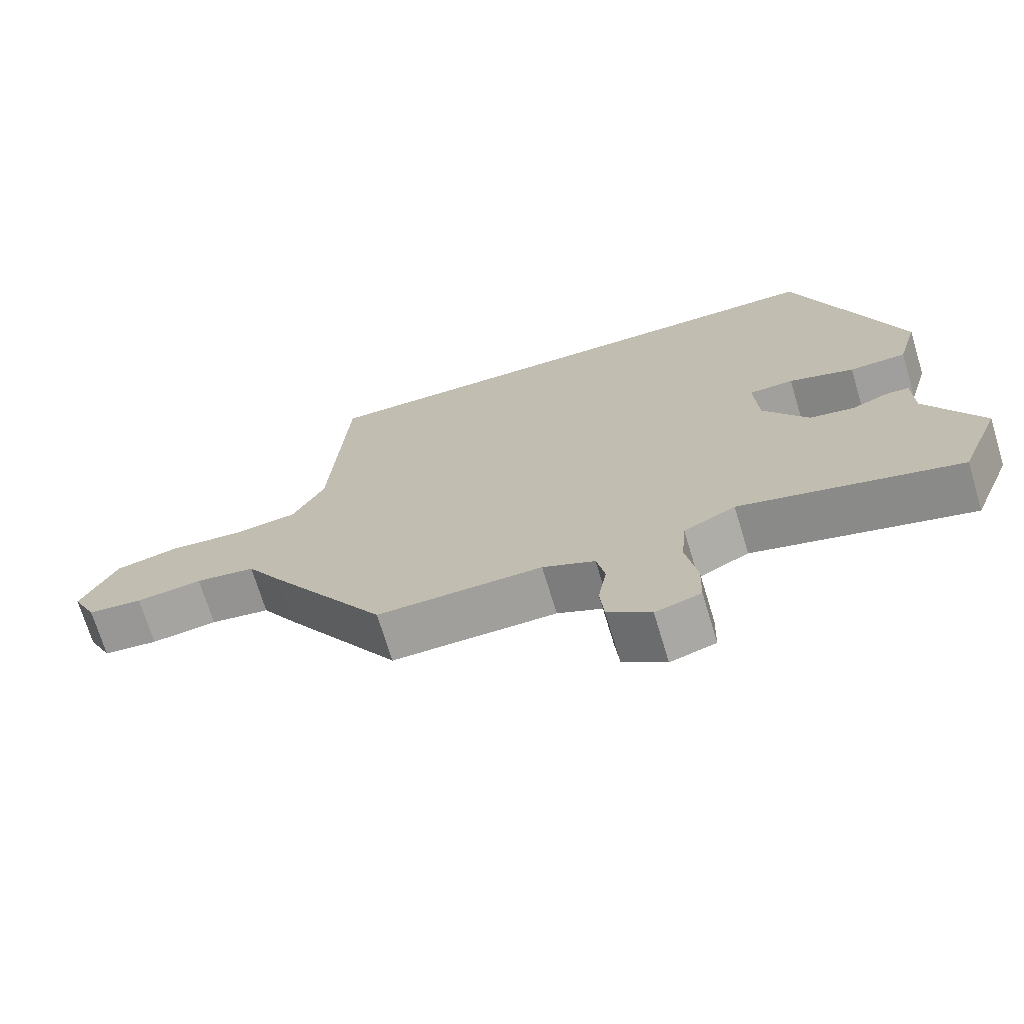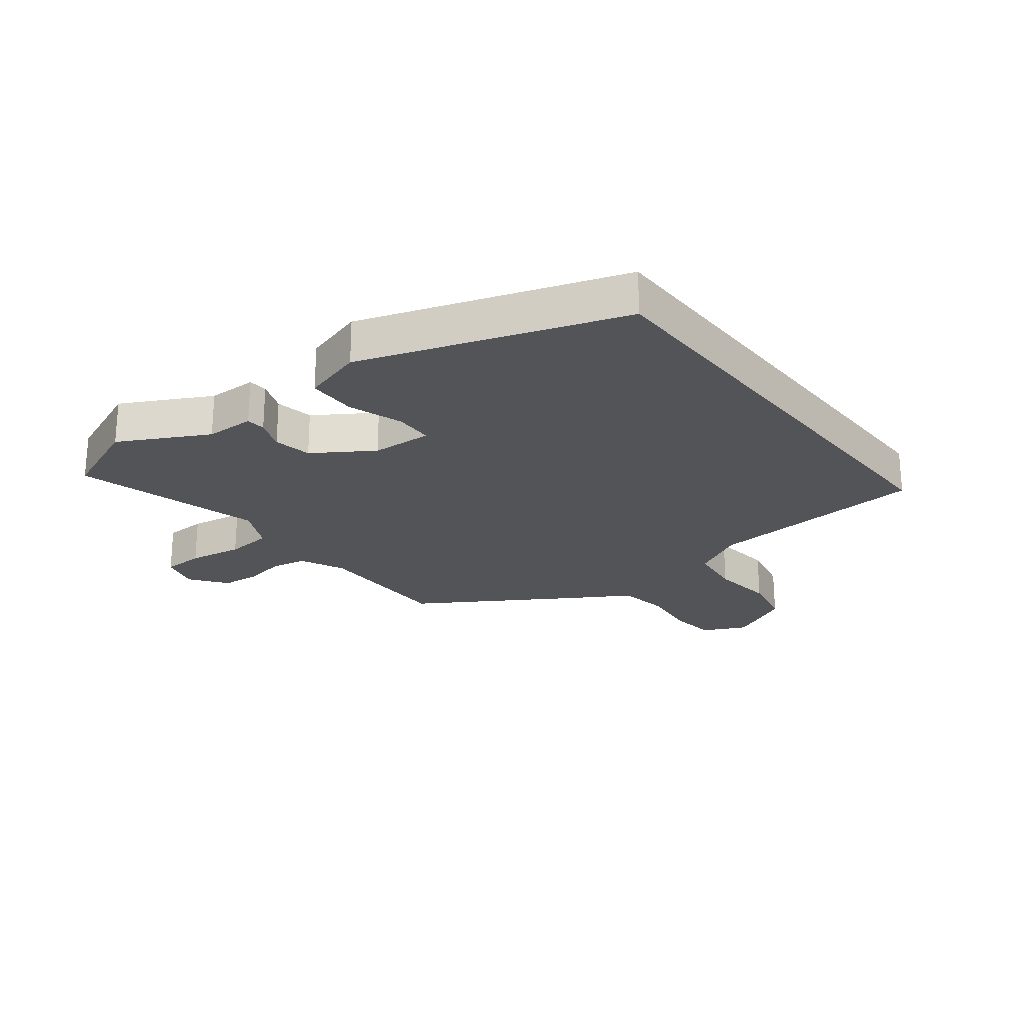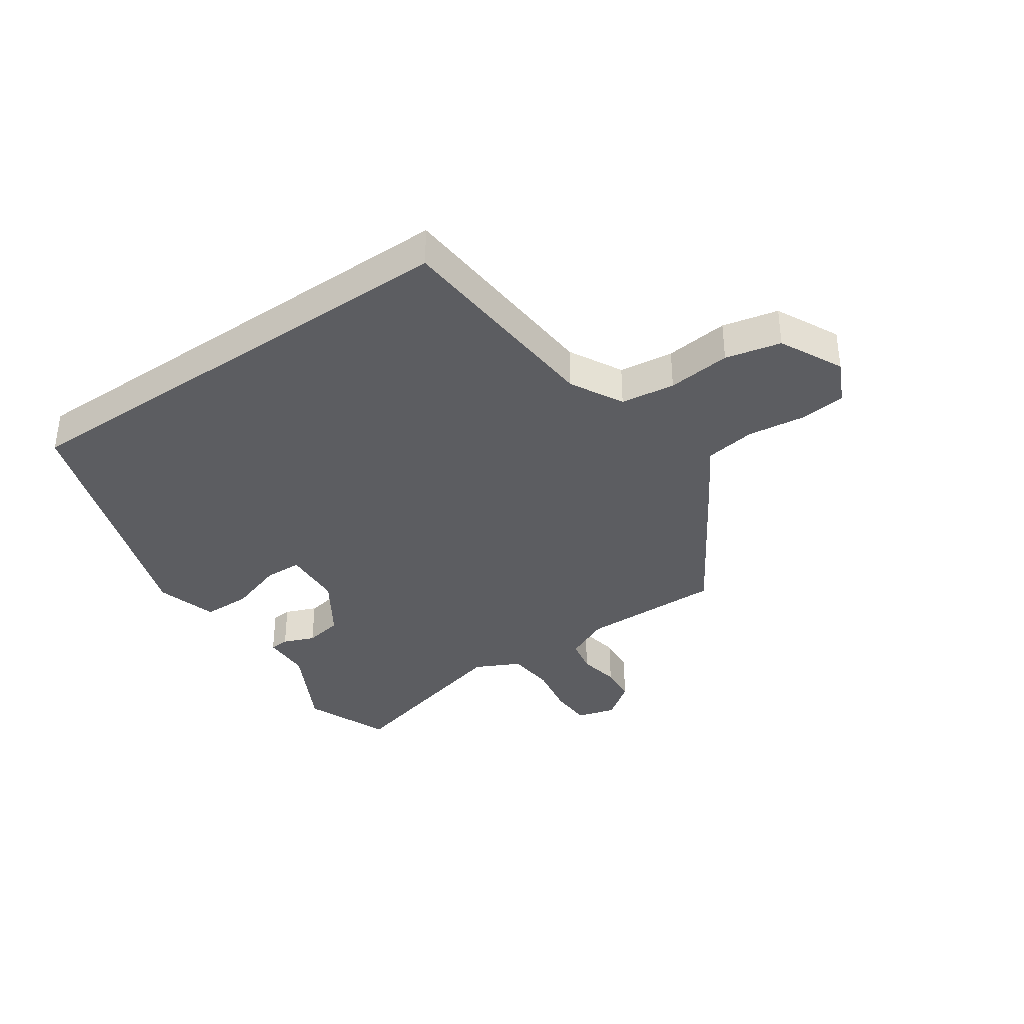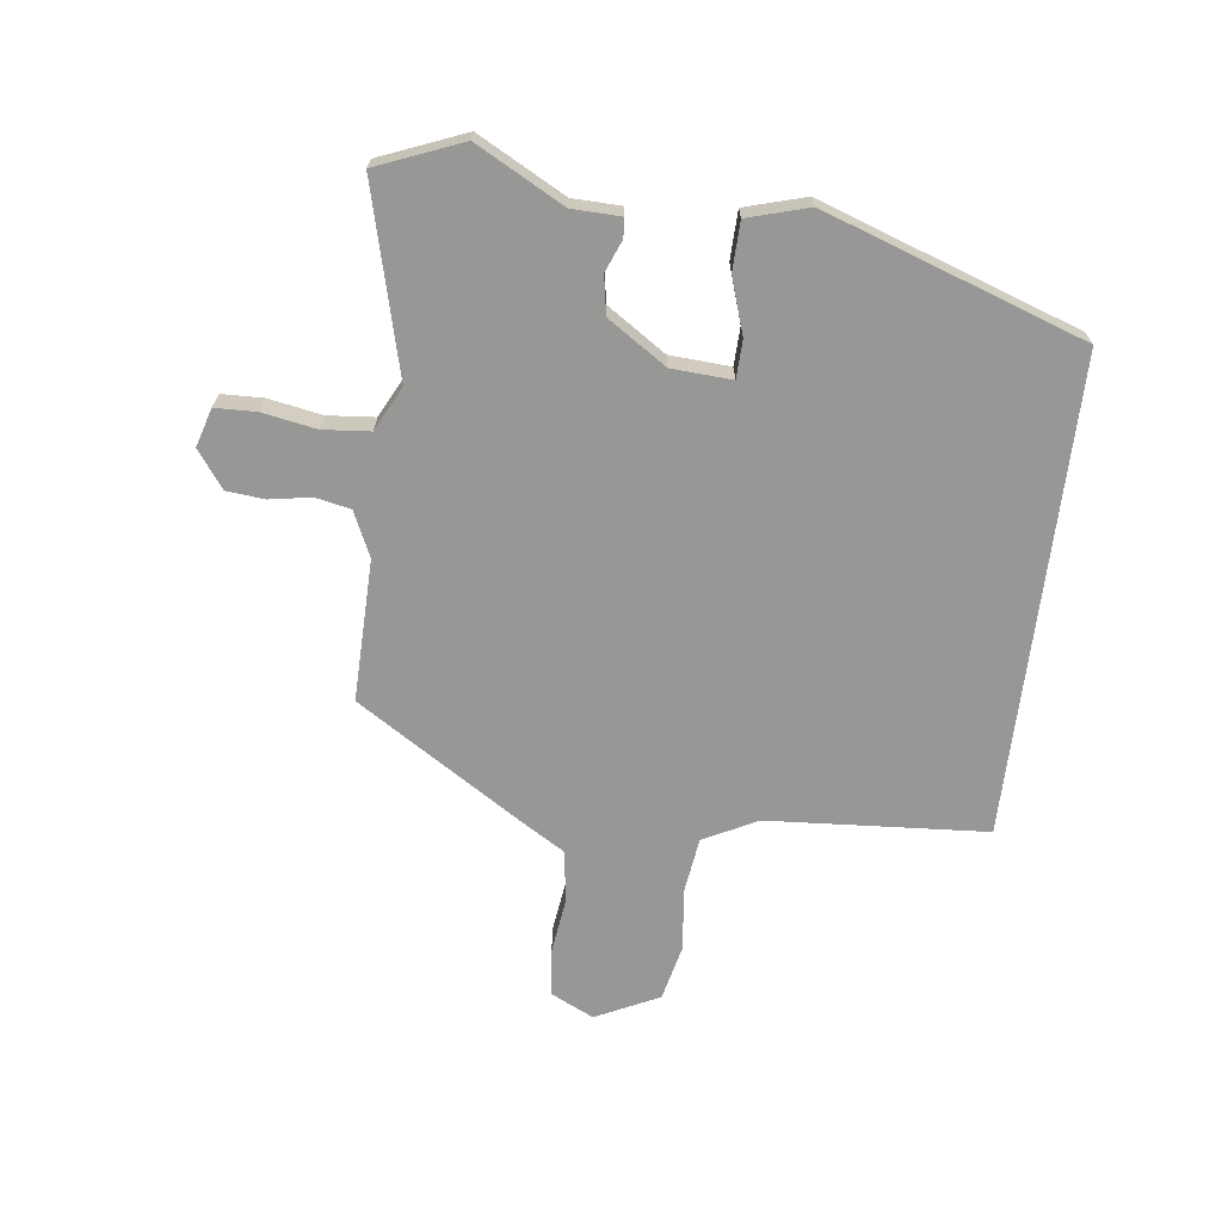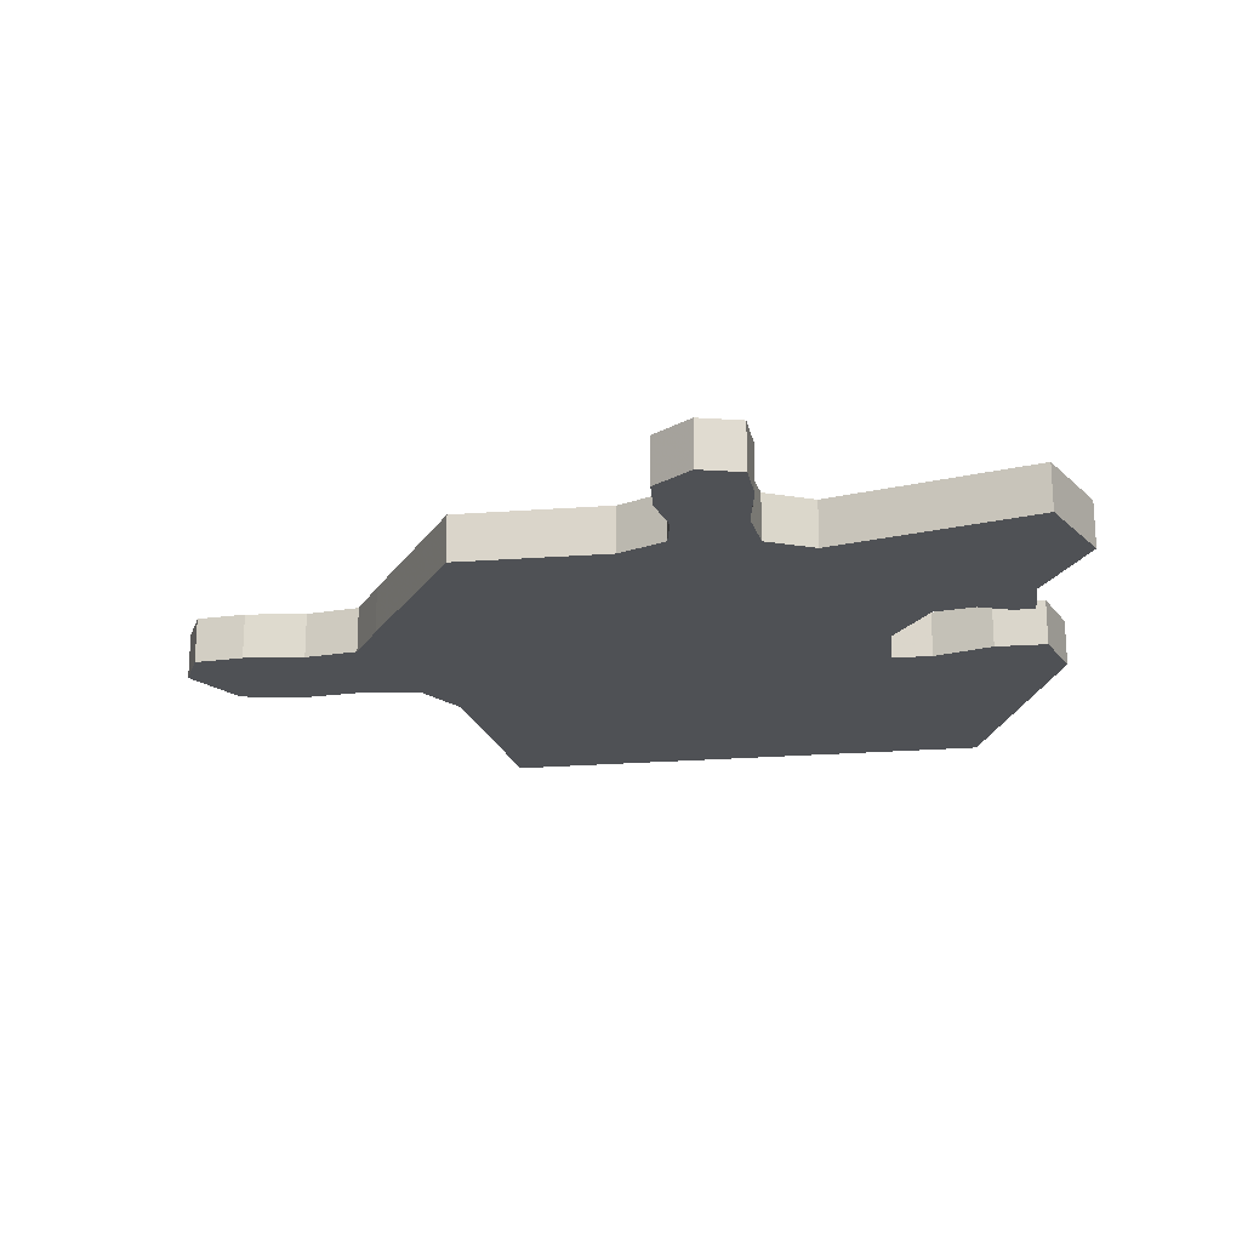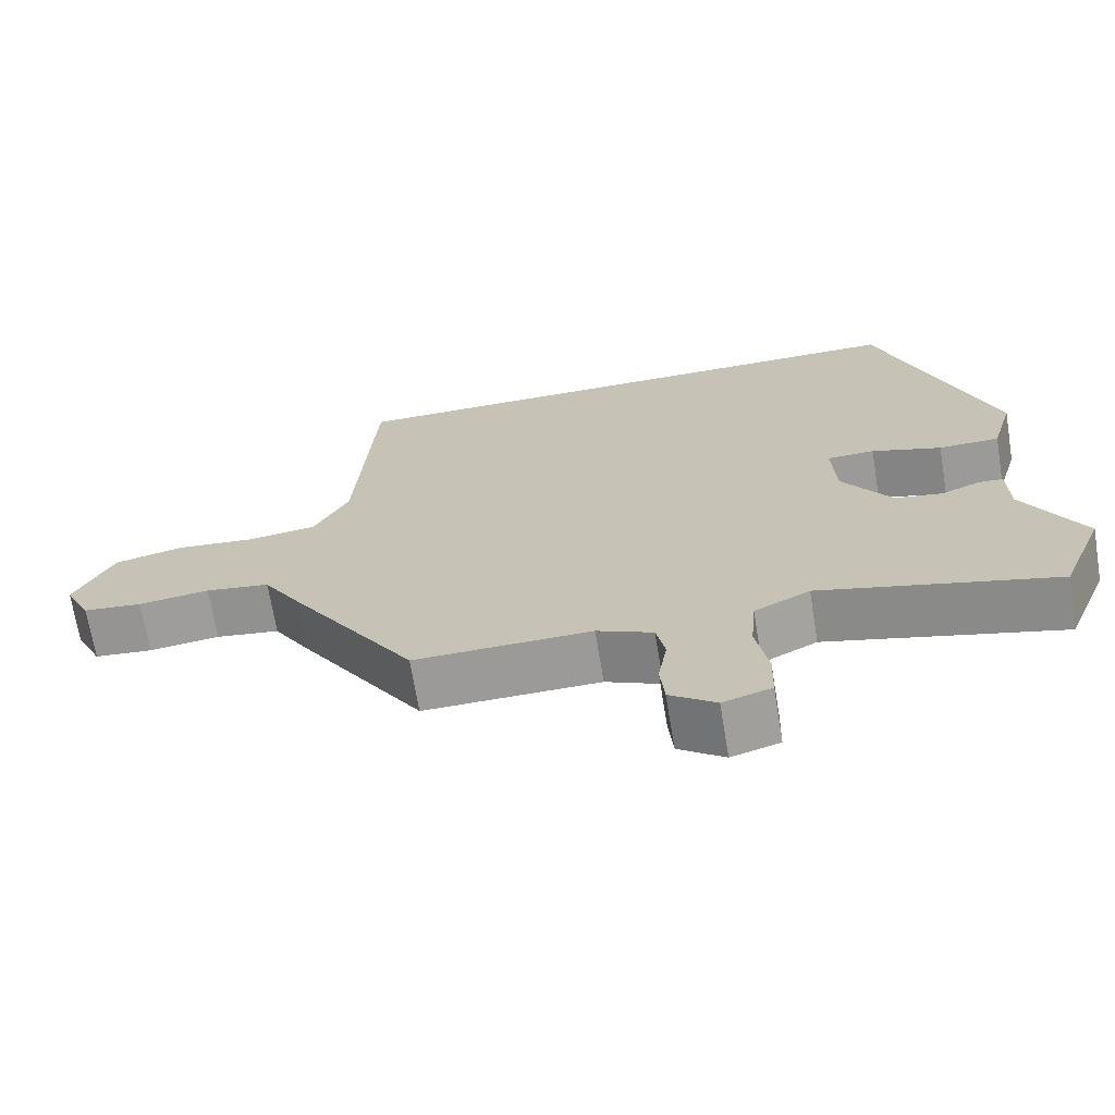
<metadata>
{"format":"obj","ext":"obj","renderer":"f3d","projection":"perspective","resolution":1024,"background":"white","views":[{"elev":-70.8,"azim":-163.2,"up":"+Z"},{"elev":-23.6,"azim":-51.7,"up":"+Y"},{"elev":-36.8,"azim":34.9,"up":"+Y"},{"elev":-68.1,"azim":-97.1,"up":"+Y"},{"elev":-19.5,"azim":-170.8,"up":"+Y"},{"elev":-69.0,"azim":-170.6,"up":"+Z"}]}
</metadata>
<code>
v -0.476 0.07 -0.559
v -0.533 0.07 -0.418
v -0.455 0.07 -0.273
v -0.453 0.07 -0.192
v -0.421 0.07 -0.19
v -0.369 0.07 -0.211
v -0.306 0.07 -0.2
v -0.242 0.07 -0.103
v -0.236 0.07 -0.003
v -0.299 0.07 -0.001
v -0.391 0.07 -0.031
v -0.471 0.07 -0.029
v -0.5 0.07 0.072
v -0.352 0.07 0.5
v 0.438 0.07 0.5
v 0.463 0.07 0.136
v 0.509 0.07 0.048
v 0.599 0.07 0.036
v 0.704 0.07 0.047
v 0.796 0.07 0.026
v 0.847 0.07 -0.079
v 0.812 0.07 -0.151
v 0.734 0.07 -0.159
v 0.64 0.07 -0.147
v 0.555 0.07 -0.16
v 0.505 0.07 -0.242
v 0.338 0.07 -0.506
v 0.104 0.07 -0.502
v 0.03 0.07 -0.536
v 0.018 0.07 -0.594
v 0.03 0.07 -0.663
v 0.024 0.07 -0.726
v -0.037 0.07 -0.771
v -0.101 0.07 -0.752
v -0.103 0.07 -0.683
v -0.087 0.07 -0.594
v -0.094 0.07 -0.516
v -0.167 0.07 -0.479
v -0.476 0 -0.559
v -0.533 0 -0.418
v -0.455 0 -0.273
v -0.453 0 -0.192
v -0.421 0 -0.19
v -0.369 0 -0.211
v -0.306 0 -0.2
v -0.242 0 -0.103
v -0.236 0 -0.003
v -0.299 0 -0.001
v -0.391 0 -0.031
v -0.471 0 -0.029
v -0.5 0 0.072
v -0.352 0 0.5
v 0.438 0 0.5
v 0.463 0 0.136
v 0.509 0 0.048
v 0.599 0 0.036
v 0.704 0 0.047
v 0.796 0 0.026
v 0.847 0 -0.079
v 0.812 0 -0.151
v 0.734 0 -0.159
v 0.64 0 -0.147
v 0.555 0 -0.16
v 0.505 0 -0.242
v 0.338 0 -0.506
v 0.104 0 -0.502
v 0.03 0 -0.536
v 0.018 0 -0.594
v 0.03 0 -0.663
v 0.024 0 -0.726
v -0.037 0 -0.771
v -0.101 0 -0.752
v -0.103 0 -0.683
v -0.087 0 -0.594
v -0.094 0 -0.516
v -0.167 0 -0.479
f 34 35 36
f 33 34 36
f 32 33 36
f 31 32 36
f 30 31 36
f 29 30 36 37
f 28 29 37 38
f 27 28 38
f 26 27 38
f 25 26 38
f 22 23 24
f 21 22 24
f 20 21 24
f 19 20 24
f 18 19 24
f 17 18 24 25
f 1 2 3
f 38 1 3
f 25 38 3
f 17 25 3
f 16 17 3
f 13 14 15
f 12 13 15
f 11 12 15
f 10 11 15
f 9 10 15 16
f 3 4 5 6
f 3 6 7
f 16 3 7
f 8 9 16
f 7 8 16
f 74 73 72
f 74 72 71
f 74 71 70
f 74 70 69
f 74 69 68
f 75 74 68 67
f 76 75 67 66
f 76 66 65
f 76 65 64
f 76 64 63
f 62 61 60
f 62 60 59
f 62 59 58
f 62 58 57
f 62 57 56
f 63 62 56 55
f 41 40 39
f 41 39 76
f 41 76 63
f 41 63 55
f 41 55 54
f 53 52 51
f 53 51 50
f 53 50 49
f 53 49 48
f 54 53 48 47
f 44 43 42 41
f 45 44 41
f 45 41 54
f 54 47 46
f 54 46 45
f 1 39 40 2
f 2 40 41 3
f 3 41 42 4
f 4 42 43 5
f 5 43 44 6
f 6 44 45 7
f 7 45 46 8
f 8 46 47 9
f 9 47 48 10
f 10 48 49 11
f 11 49 50 12
f 12 50 51 13
f 13 51 52 14
f 14 52 53 15
f 15 53 54 16
f 16 54 55 17
f 17 55 56 18
f 18 56 57 19
f 19 57 58 20
f 20 58 59 21
f 21 59 60 22
f 22 60 61 23
f 23 61 62 24
f 24 62 63 25
f 25 63 64 26
f 26 64 65 27
f 27 65 66 28
f 28 66 67 29
f 29 67 68 30
f 30 68 69 31
f 31 69 70 32
f 32 70 71 33
f 33 71 72 34
f 34 72 73 35
f 35 73 74 36
f 36 74 75 37
f 37 75 76 38
f 38 76 39 1

</code>
